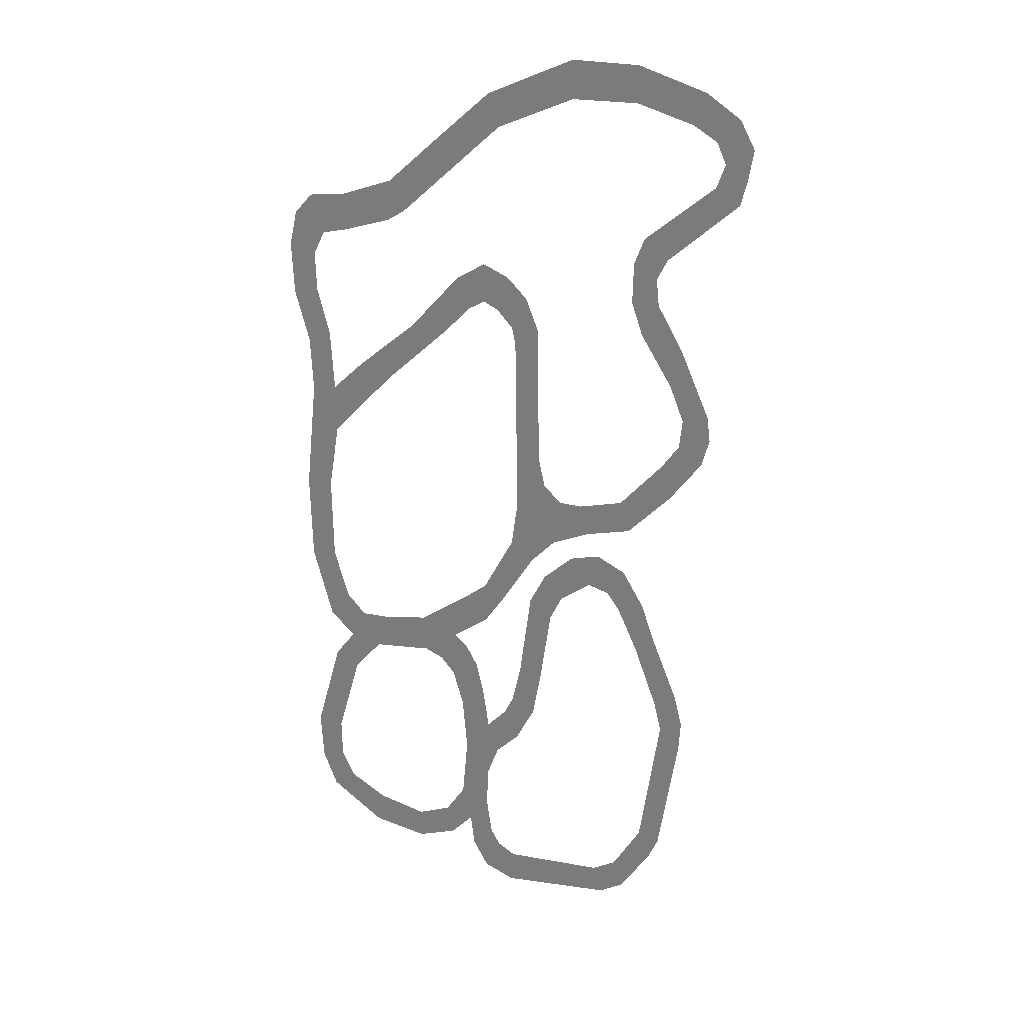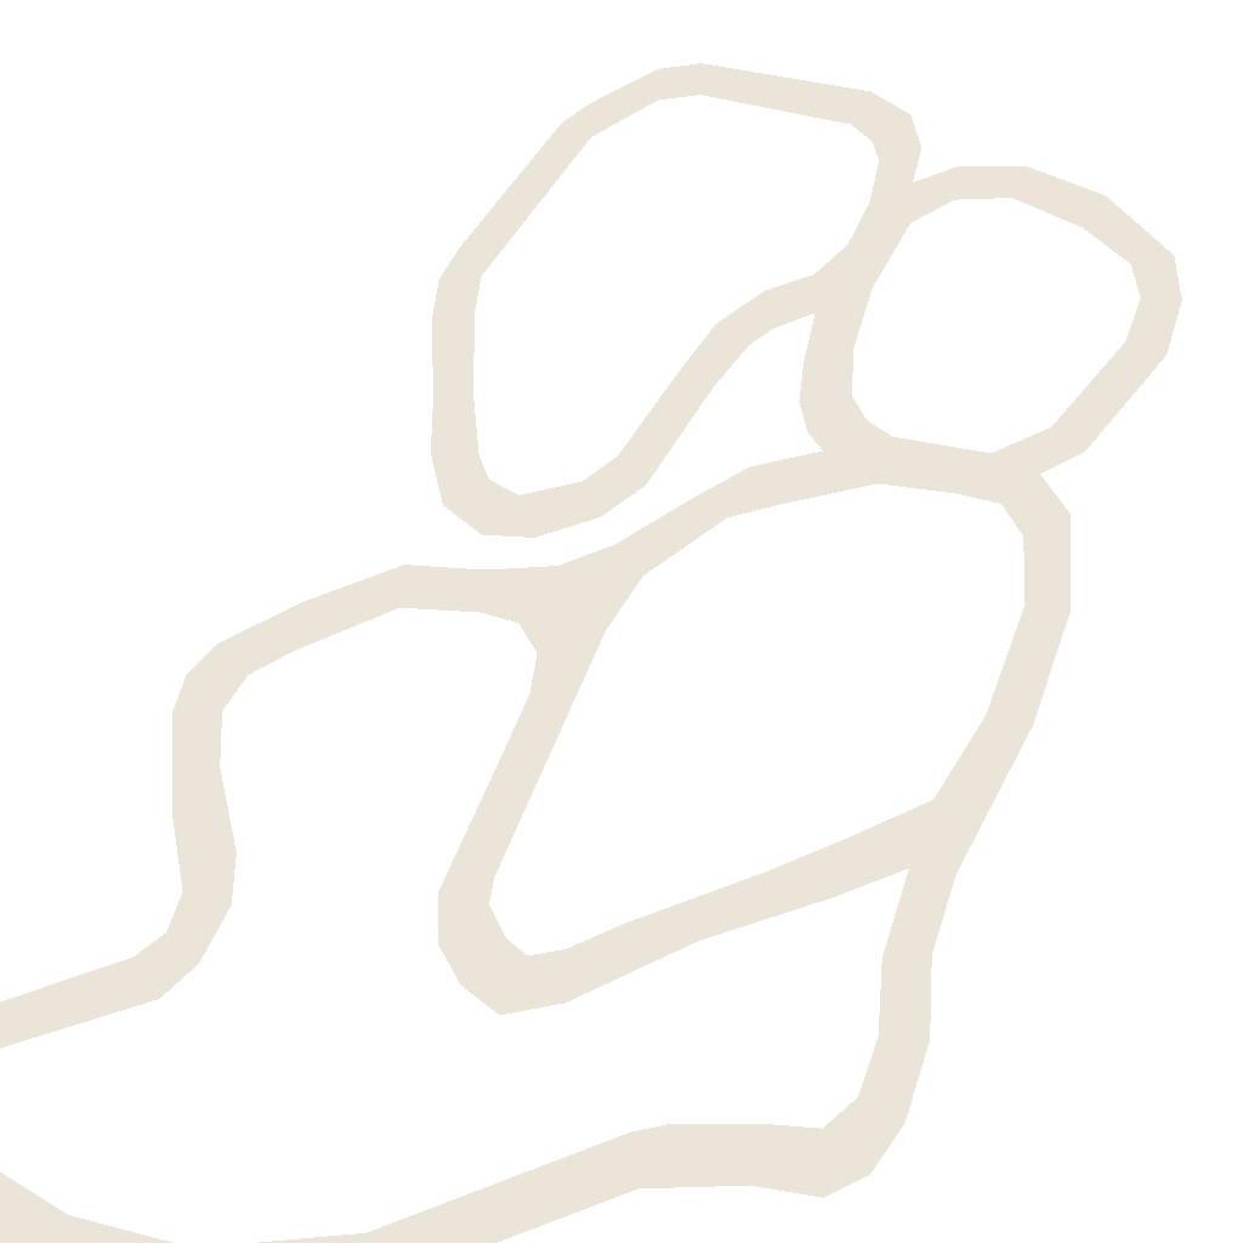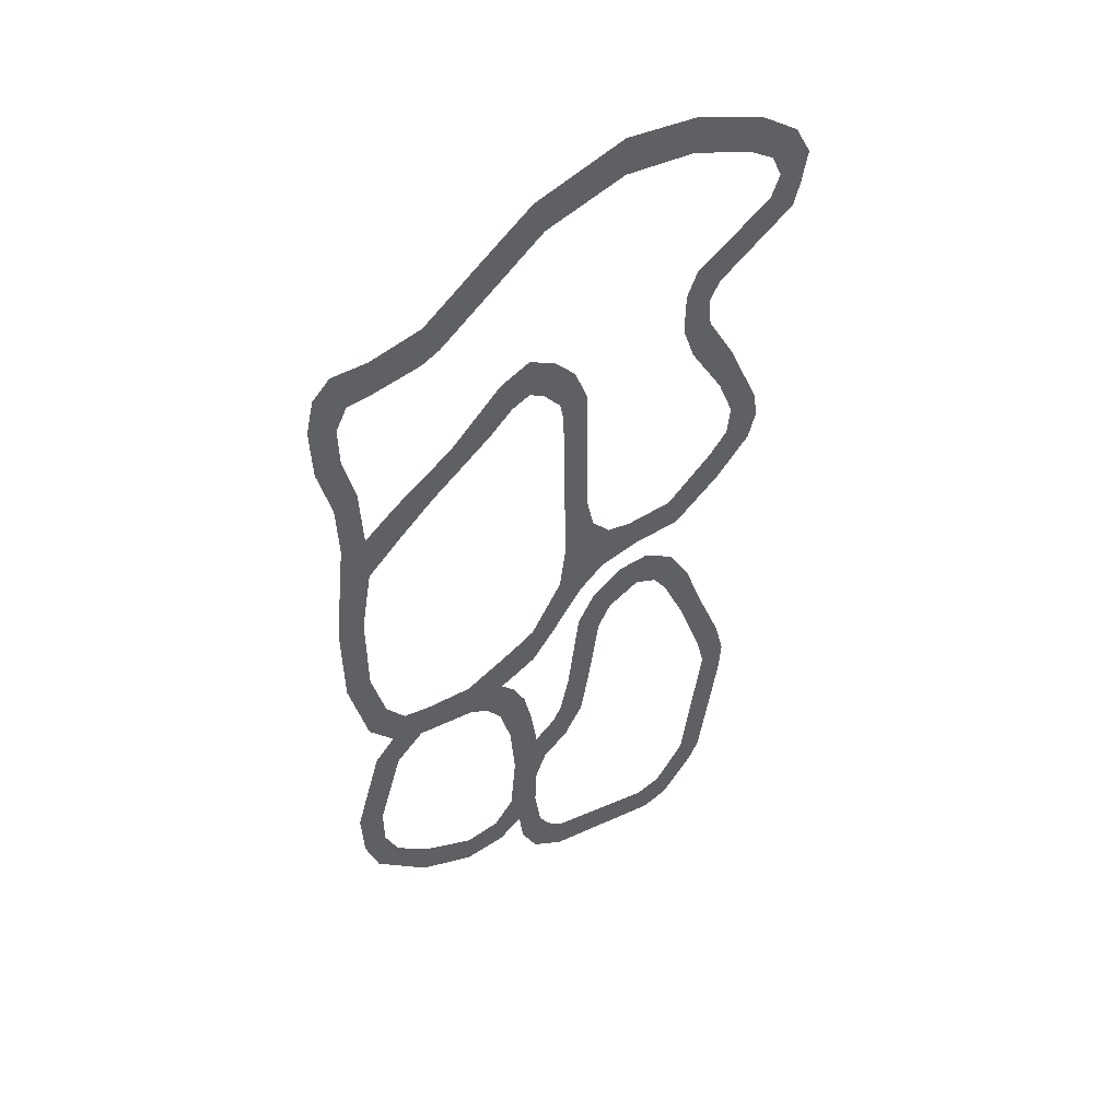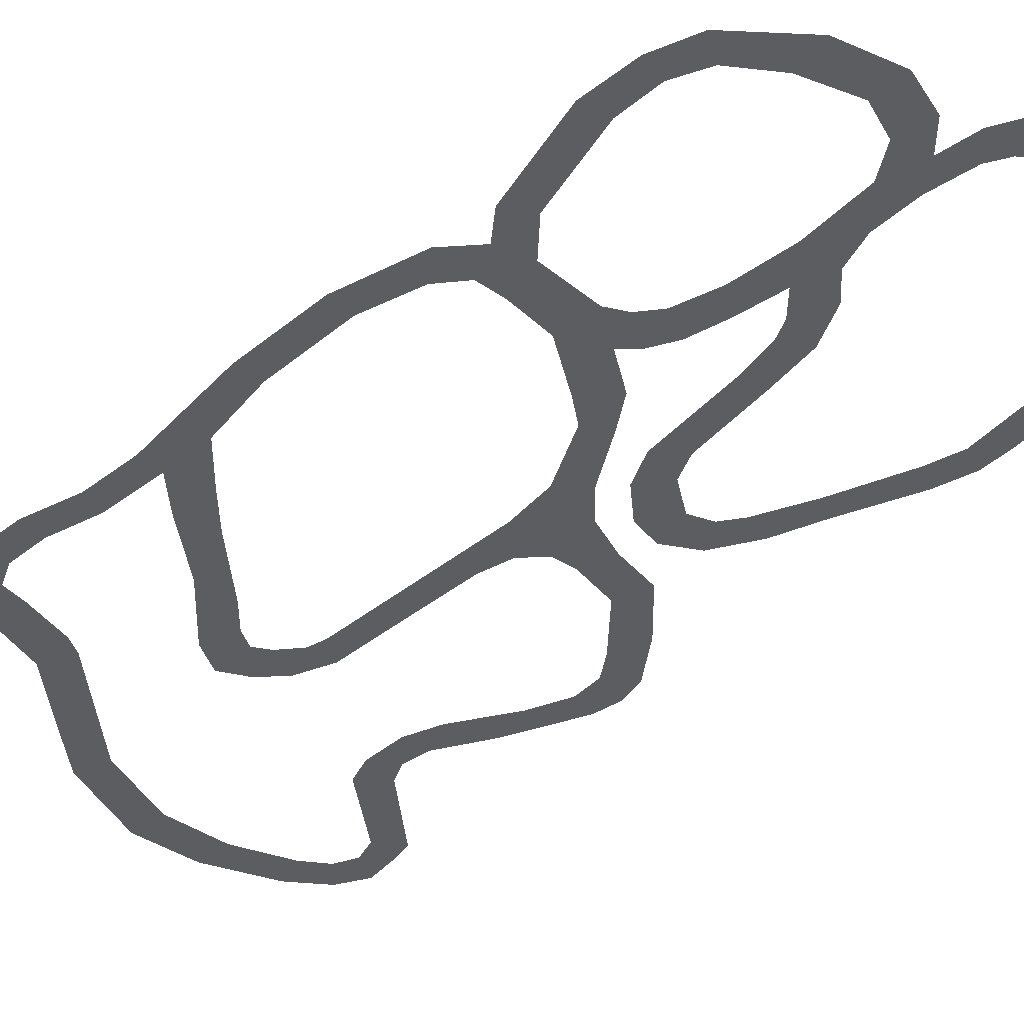
<metadata>
{"format":"obj","ext":"obj","renderer":"f3d","projection":"perspective","resolution":1024,"background":"white","views":[{"elev":28.3,"azim":16.0,"up":"+Y"},{"elev":45.4,"azim":-161.6,"up":"+Z"},{"elev":49.0,"azim":-25.2,"up":"+Y"},{"elev":-37.2,"azim":-42.5,"up":"+Z"}]}
</metadata>
<code>
o WorldMap The Storm Peaks, Npc 32630: Vyragosa
v 0.2856 0.6054 0
v 0.2691 0.6162 0
v 0.2648 0.5964 0
v 0.2794 0.592 0
v 0.2659 0.5667 0
v 0.2799 0.5697 0
v 0.2865 0.5424 0
v 0.2734 0.5371 0
v 0.2882 0.5078 0
v 0.2747 0.5058 0
v 0.2885 0.4798 0
v 0.2681 0.4418 0
v 0.2825 0.4421 0
v 0.2829 0.3932 0
v 0.2689 0.3911 0
v 0.2907 0.3638 0
v 0.2793 0.349 0
v 0.301 0.3515 0
v 0.2928 0.3343 0
v 0.3101 0.3298 0
v 0.2948 0.3118 0
v 0.2816 0.3193 0
v 0.2672 0.2655 0
v 0.2816 0.2633 0
v 0.2818 0.2403 0
v 0.2685 0.2368 0
v 0.2891 0.224 0
v 0.276 0.2152 0
v 0.3091 0.2105 0
v 0.3054 0.1913 0
v 0.3357 0.2026 0
v 0.3356 0.1842 0
v 0.3576 0.1916 0
v 0.3543 0.2099 0
v 0.3703 0.2053 0
v 0.3652 0.2268 0
v 0.3815 0.2204 0
v 0.3846 0.1974 0
v 0.3725 0.1858 0
v 0.3899 0.1878 0
v 0.381 0.1691 0
v 0.3995 0.1811 0
v 0.398 0.1608 0
v 0.4547 0.1817 0
v 0.4598 0.1641 0
v 0.4735 0.1722 0
v 0.4679 0.1893 0
v 0.4905 0.1992 0
v 0.4837 0.2166 0
v 0.4961 0.2124 0
v 0.5067 0.2868 0
v 0.4947 0.2993 0
v 0.5077 0.3049 0
v 0.4905 0.3173 0
v 0.503 0.3246 0
v 0.4774 0.3549 0
v 0.4888 0.3616 0
v 0.4656 0.3821 0
v 0.4804 0.3866 0
v 0.4586 0.3921 0
v 0.4684 0.4078 0
v 0.4471 0.3959 0
v 0.4523 0.4166 0
v 0.4361 0.4126 0
v 0.4195 0.3974 0
v 0.4301 0.3835 0
v 0.4104 0.379 0
v 0.4232 0.3689 0
v 0.4039 0.3271 0
v 0.4171 0.3246 0
v 0.3989 0.3041 0
v 0.4125 0.2972 0
v 0.3939 0.2939 0
v 0.4018 0.2758 0
v 0.3829 0.2818 0
v 0.3889 0.2631 0
v 0.3683 0.2633 0
v 0.3824 0.2444 0
v 0.3658 0.2954 0
v 0.3796 0.3061 0
v 0.3599 0.3175 0
v 0.3754 0.3258 0
v 0.3686 0.3389 0
v 0.3521 0.3273 0
v 0.3614 0.3458 0
v 0.3422 0.3322 0
v 0.3407 0.3549 0
v 0.3157 0.3514 0
v 0.3684 0.3746 0
v 0.3727 0.3538 0
v 0.3815 0.3602 0
v 0.3814 0.3849 0
v 0.3932 0.3778 0
v 0.4112 0.4075 0
v 0.3984 0.4179 0
v 0.4248 0.422 0
v 0.4019 0.4444 0
v 0.4283 0.4496 0
v 0.4461 0.4311 0
v 0.4411 0.449 0
v 0.4652 0.4549 0
v 0.4705 0.4367 0
v 0.4946 0.4622 0
v 0.4889 0.4821 0
v 0.5124 0.4868 0
v 0.4986 0.4963 0
v 0.5163 0.5024 0
v 0.5002 0.5128 0
v 0.5144 0.5171 0
v 0.4922 0.5338 0
v 0.4981 0.5558 0
v 0.4747 0.5635 0
v 0.4837 0.5821 0
v 0.4685 0.5823 0
v 0.4821 0.5977 0
v 0.4689 0.6055 0
v 0.4877 0.6093 0
v 0.4745 0.6207 0
v 0.5127 0.6536 0
v 0.5261 0.6447 0
v 0.5294 0.658 0
v 0.5172 0.6668 0
v 0.5323 0.6762 0
v 0.5121 0.6787 0
v 0.524 0.692 0
v 0.499 0.687 0
v 0.5053 0.705 0
v 0.4683 0.6964 0
v 0.4684 0.717 0
v 0.4326 0.6958 0
v 0.4322 0.7172 0
v 0.3852 0.6952 0
v 0.3909 0.6768 0
v 0.3592 0.671 0
v 0.365 0.652 0
v 0.3268 0.6403 0
v 0.3347 0.623 0
v 0.3252 0.6169 0
v 0.2986 0.6298 0
v 0.2988 0.6084 0
v 0.2789 0.6275 0
v 0.4186 0.4599 0
v 0.4151 0.4769 0
v 0.4145 0.5126 0
v 0.4006 0.5488 0
v 0.414 0.5588 0
v 0.3986 0.5588 0
v 0.407 0.5777 0
v 0.3898 0.5692 0
v 0.3961 0.5894 0
v 0.3818 0.5734 0
v 0.382 0.5961 0
v 0.3662 0.5862 0
v 0.3722 0.5675 0
v 0.3594 0.5532 0
v 0.3378 0.5531 0
v 0.3266 0.5217 0
v 0.3058 0.5252 0
v 0.309 0.5029 0
g Route 1
f 1 2 3
f 1 3 4
f 3 5 4
f 4 5 6
f 6 5 7
f 5 8 7
f 7 8 9
f 8 10 9
f 9 10 11
f 11 10 12
f 11 12 13
f 13 12 14
f 12 15 14
f 14 15 16
f 15 17 16
f 16 17 18
f 17 19 18
f 18 19 20
f 19 21 20
f 19 22 21
f 22 23 21
f 21 23 24
f 24 23 25
f 25 23 26
f 25 26 27
f 26 28 27
f 27 28 29
f 28 30 29
f 29 30 31
f 30 32 31
f 31 32 33
f 34 31 33
f 34 33 35
f 36 34 35
f 36 35 37
f 37 35 38
f 35 39 38
f 38 39 40
f 40 39 41
f 42 40 41
f 41 43 42
f 44 42 43
f 45 44 43
f 44 45 46
f 47 44 46
f 47 46 48
f 49 47 48
f 49 48 50
f 49 50 51
f 51 52 49
f 52 51 53
f 54 52 53
f 55 54 53
f 56 54 55
f 57 56 55
f 58 56 57
f 59 58 57
f 59 60 58
f 61 60 59
f 61 62 60
f 61 63 62
f 64 62 63
f 64 65 62
f 62 65 66
f 65 67 66
f 67 68 66
f 69 68 67
f 69 70 68
f 69 71 70
f 71 72 70
f 71 73 72
f 73 74 72
f 73 75 74
f 75 76 74
f 75 77 76
f 77 78 76
f 77 36 78
f 36 37 78
f 79 77 75
f 80 79 75
f 81 79 80
f 82 81 80
f 83 81 82
f 84 81 83
f 85 84 83
f 86 84 85
f 85 87 86
f 87 88 86
f 88 20 86
f 88 18 20
f 89 87 85
f 89 85 90
f 89 90 91
f 92 89 91
f 93 92 91
f 94 92 93
f 95 92 94
f 96 95 94
f 96 97 95
f 98 97 96
f 99 98 96
f 99 100 98
f 100 99 101
f 101 99 102
f 101 102 103
f 104 101 103
f 104 103 105
f 106 104 105
f 106 105 107
f 108 106 107
f 109 108 107
f 109 110 108
f 109 111 110
f 112 110 111
f 113 112 111
f 114 112 113
f 115 114 113
f 116 114 115
f 116 115 117
f 118 116 117
f 118 117 119
f 119 117 120
f 119 120 121
f 122 119 121
f 122 121 123
f 124 122 123
f 125 124 123
f 125 126 124
f 125 127 126
f 127 128 126
f 127 129 128
f 129 130 128
f 129 131 130
f 131 132 130
f 132 133 130
f 132 134 133
f 134 135 133
f 134 136 135
f 136 137 135
f 136 138 137
f 139 138 136
f 139 140 138
f 139 141 140
f 140 141 1
f 141 2 1
f 142 97 98
f 143 97 142
f 143 144 97
f 145 97 144
f 146 145 144
f 147 145 146
f 148 147 146
f 149 147 148
f 150 149 148
f 151 149 150
f 152 151 150
f 153 151 152
f 153 154 151
f 153 155 154
f 156 155 153
f 155 156 157
f 158 157 156
f 158 159 157
f 158 9 159
f 159 9 11

</code>
